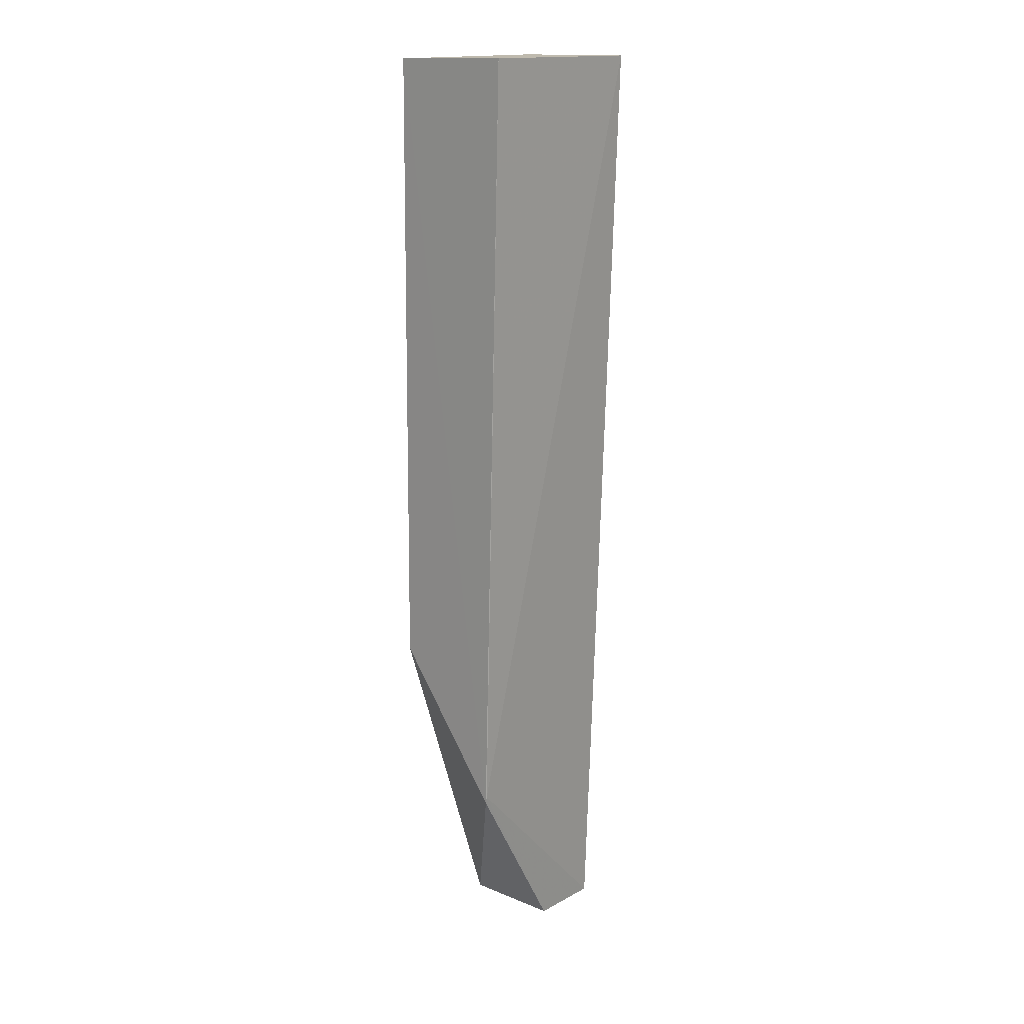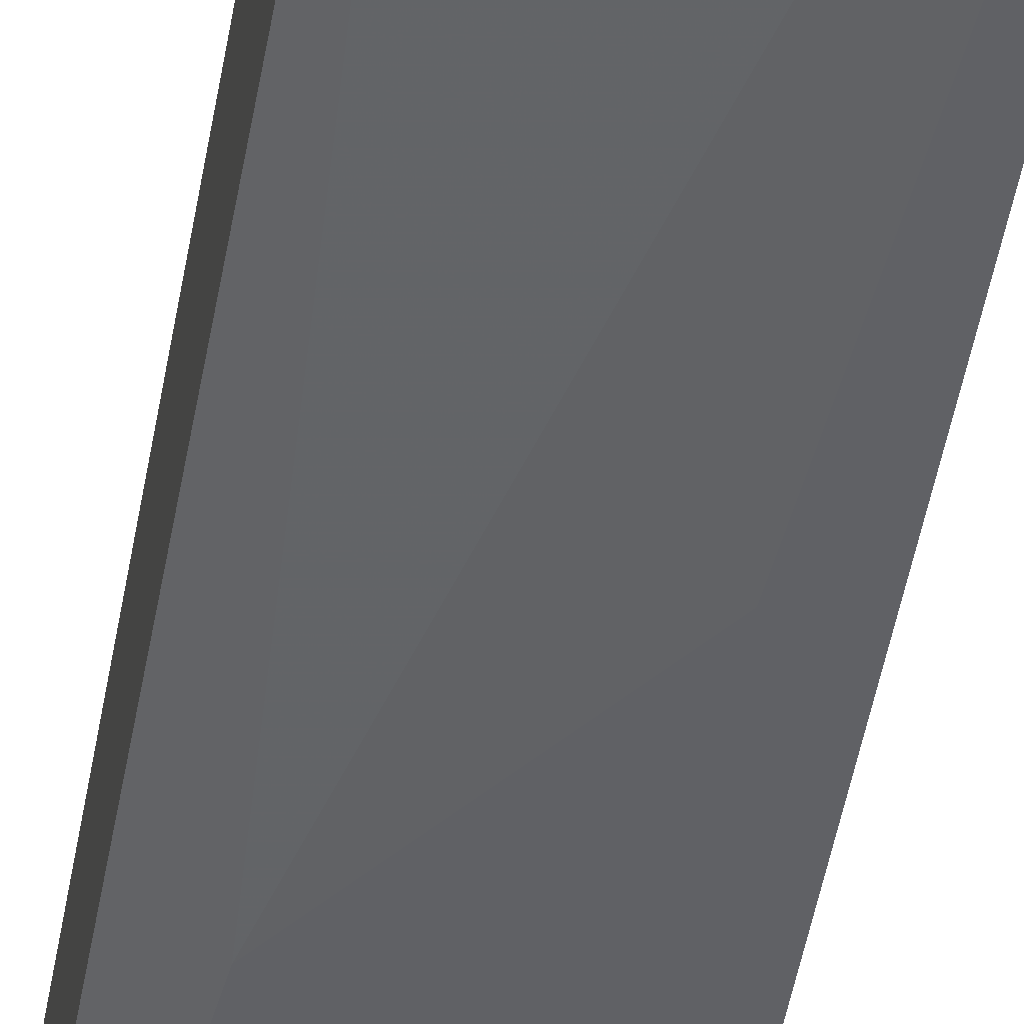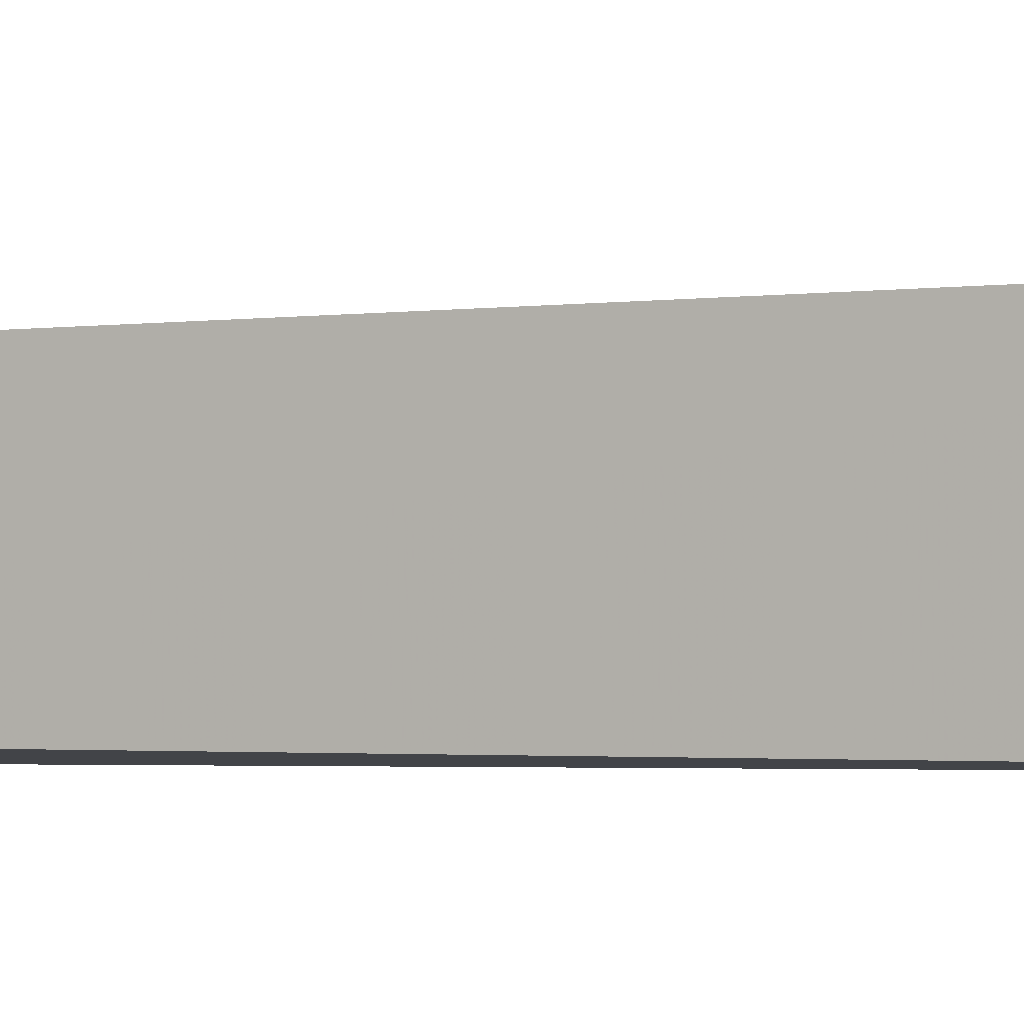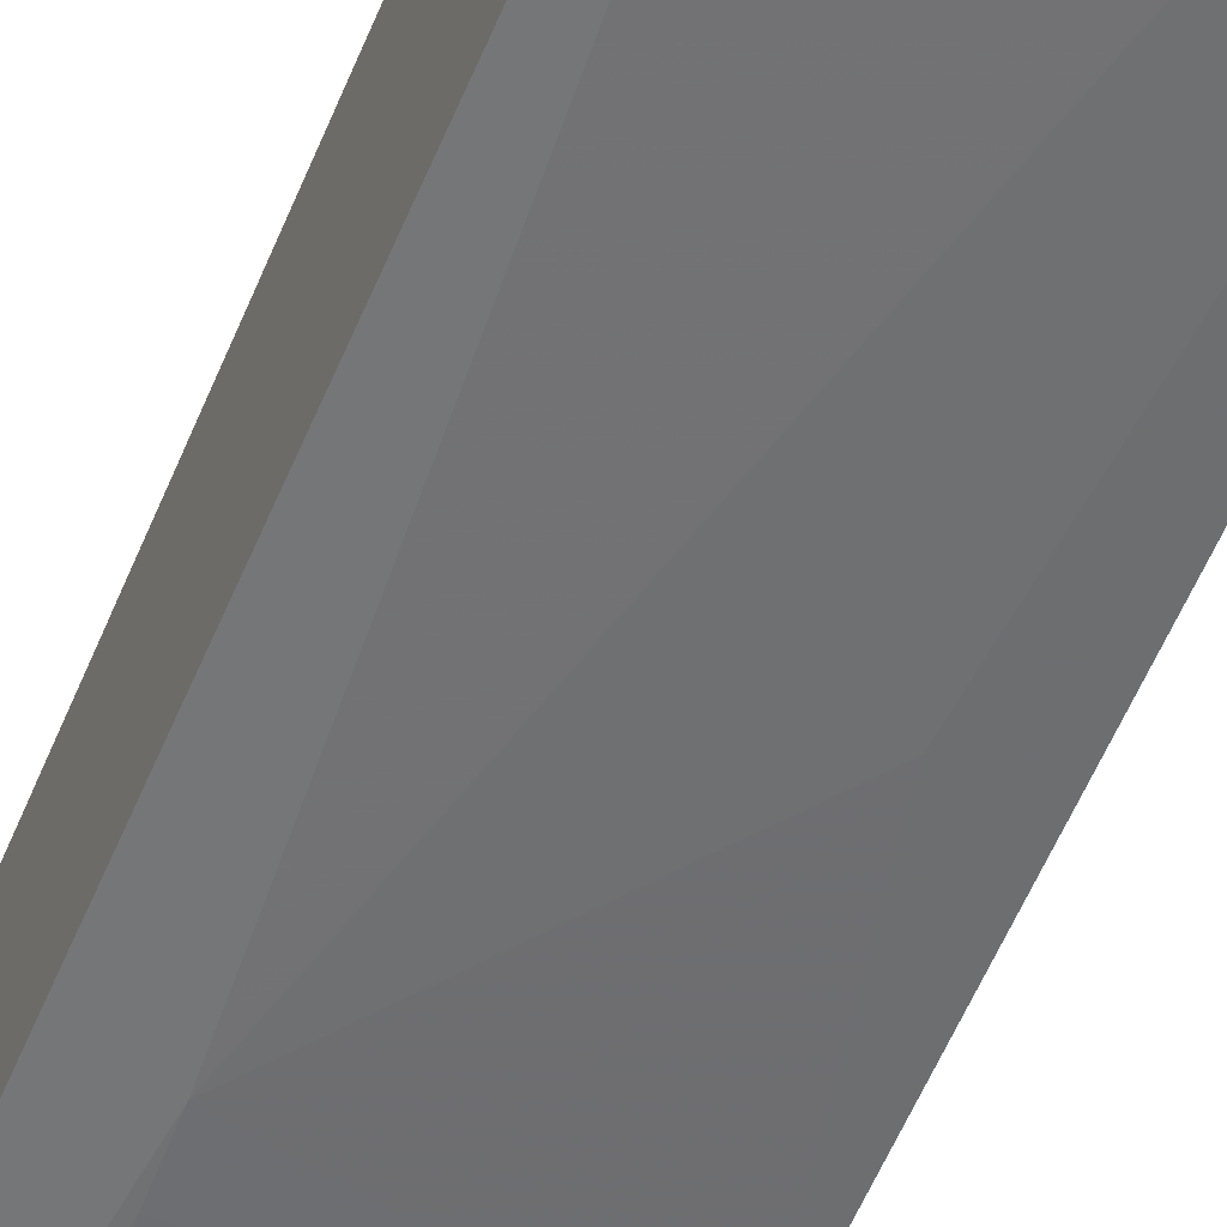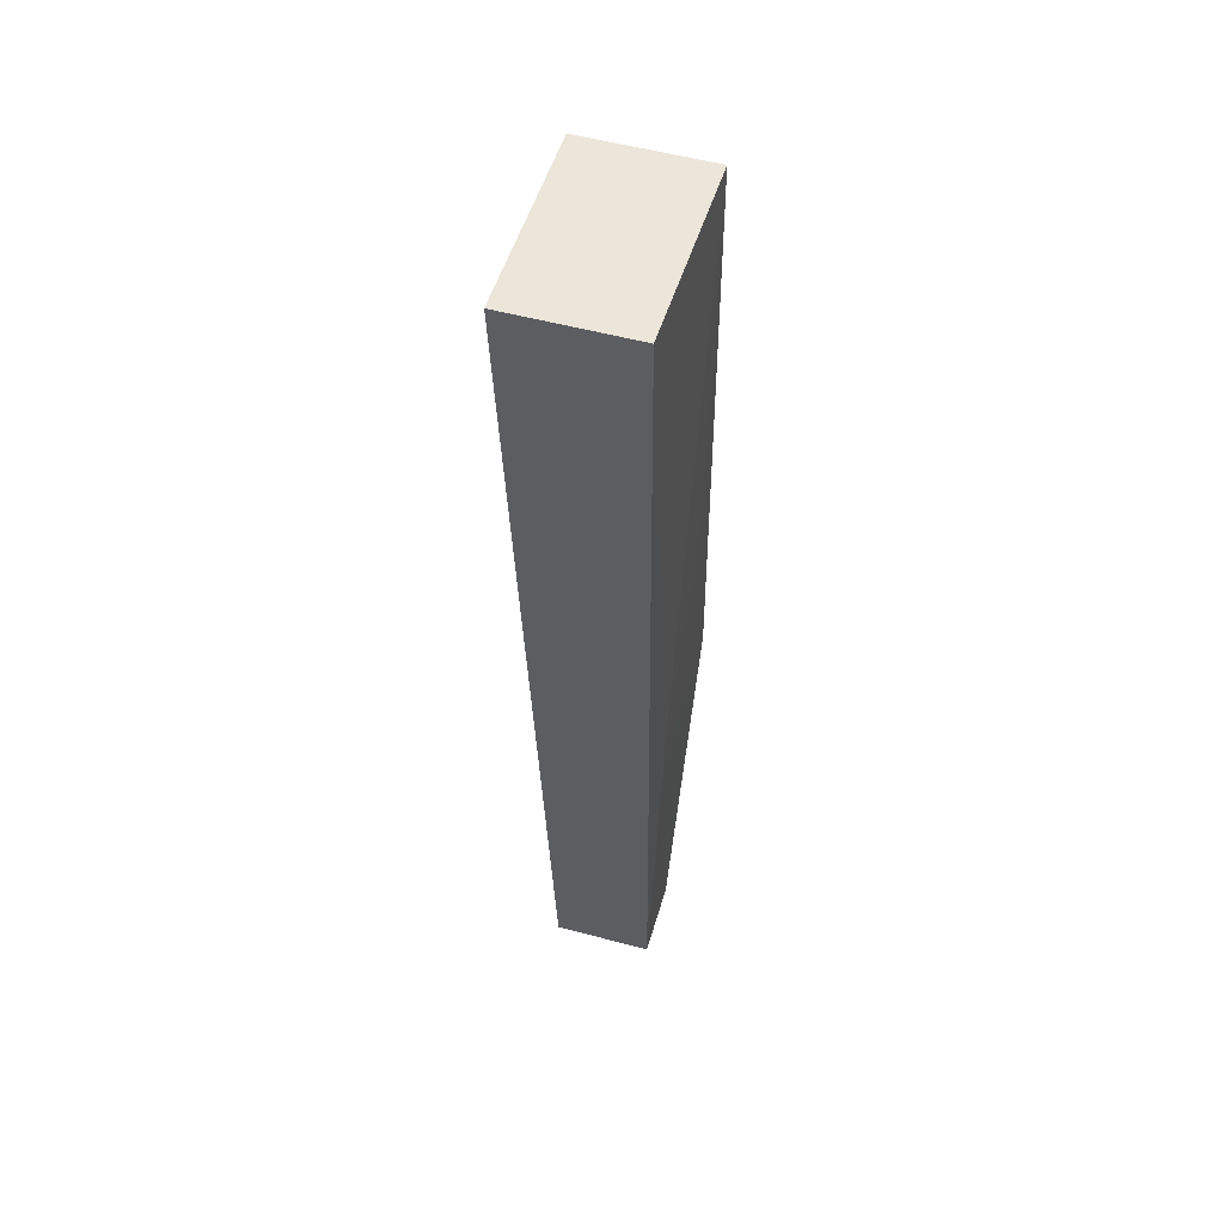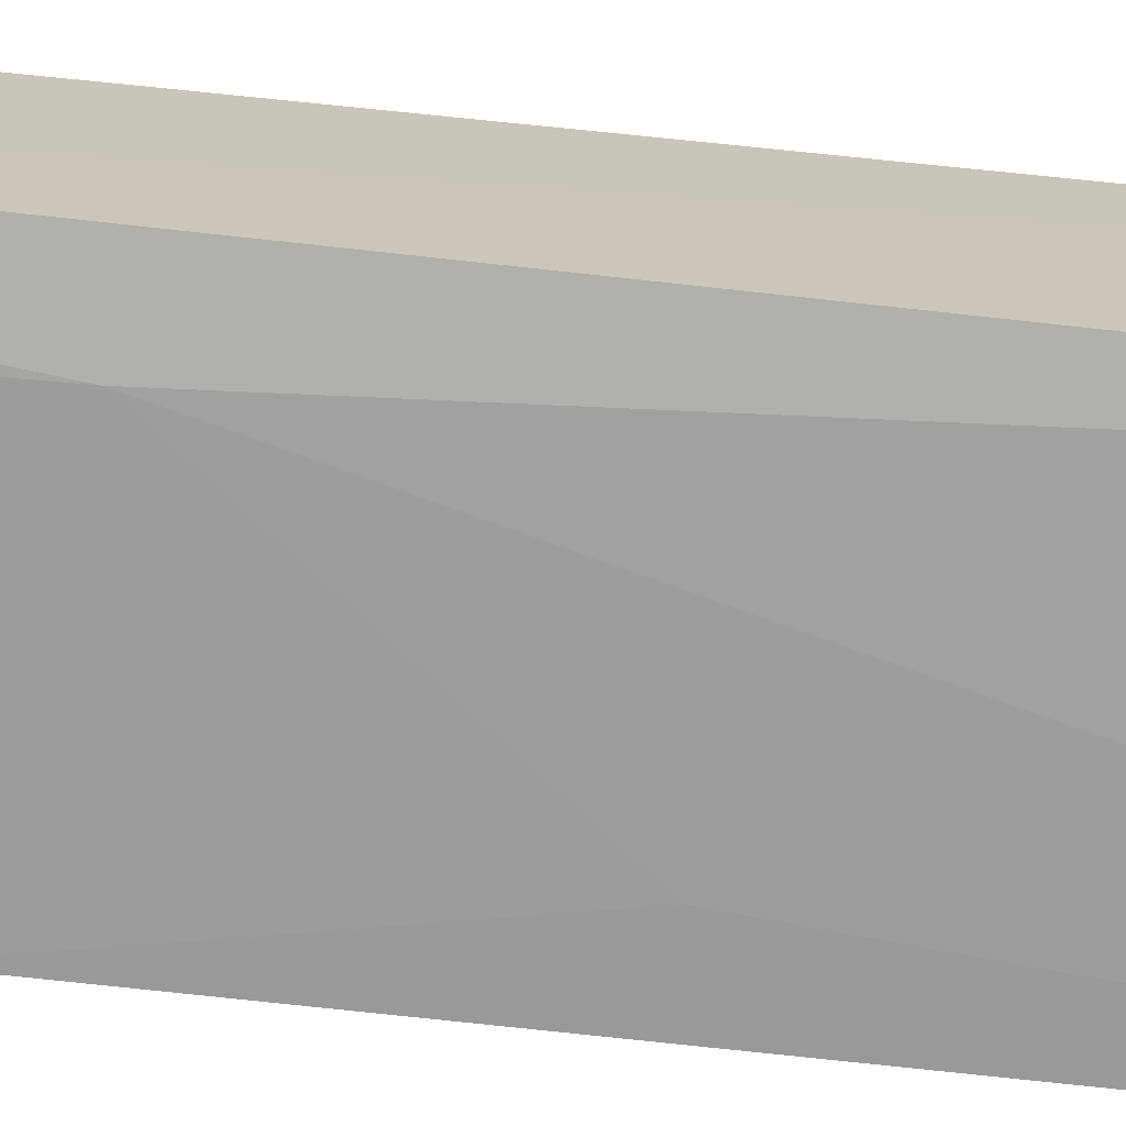
<metadata>
{"format":"obj","ext":"obj","renderer":"f3d","projection":"perspective","resolution":1024,"background":"white","views":[{"elev":16.4,"azim":-49.7,"up":"+Y"},{"elev":-50.0,"azim":169.8,"up":"+Z"},{"elev":0.8,"azim":115.4,"up":"+Z"},{"elev":-54.1,"azim":158.1,"up":"+Z"},{"elev":55.4,"azim":105.3,"up":"+Y"},{"elev":-69.7,"azim":83.4,"up":"+Z"}]}
</metadata>
<code>
v 0.003141 0.09415 0.01467
v 0.003079 0.001711 0.01147
v 0.003092 0.09402 0.00284
v -0.01469 0.09405 0.002074
v -0.01467 0.01916 0.01212
v 0.003105 0.001747 0.002
v -0.01453 0.09431 0.01395
v -0.01461 0.01985 0.01218
v -0.0004823 0.03719 0.001766
v -0.01475 0.0338 0.001655
v -0.003988 0.001732 0.001836
v -0.003951 0.001744 0.01127
v -0.01128 0.05139 0.001737
v -0.0005678 0.03388 0.001757
f 6 1 2
f 6 3 1
f 7 1 3
f 7 3 4
f 7 4 5
f 8 2 1
f 8 7 5
f 8 1 7
f 9 4 3
f 9 3 6
f 10 5 4
f 11 6 2
f 11 5 10
f 12 8 5
f 12 2 8
f 12 11 2
f 12 5 11
f 13 10 4
f 13 4 9
f 13 9 10
f 14 11 10
f 14 10 9
f 14 9 6
f 14 6 11

</code>
